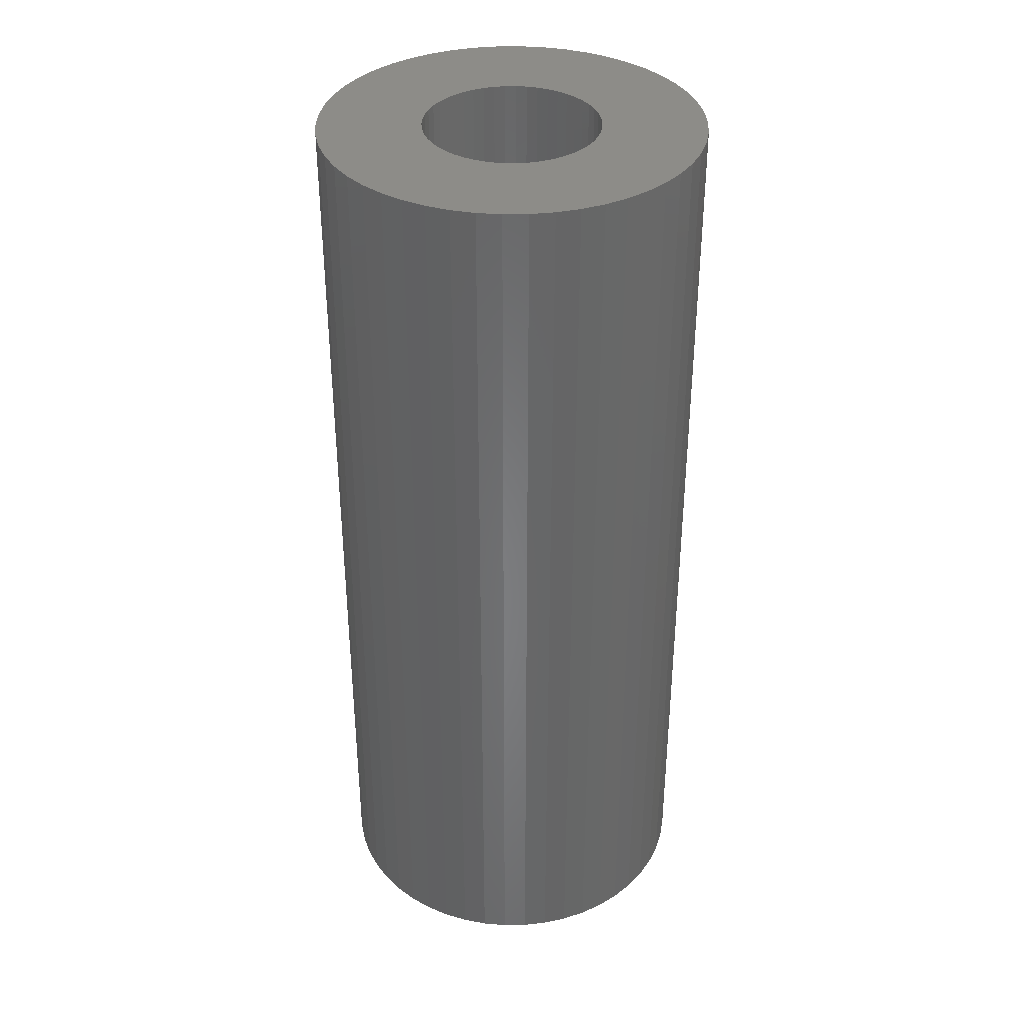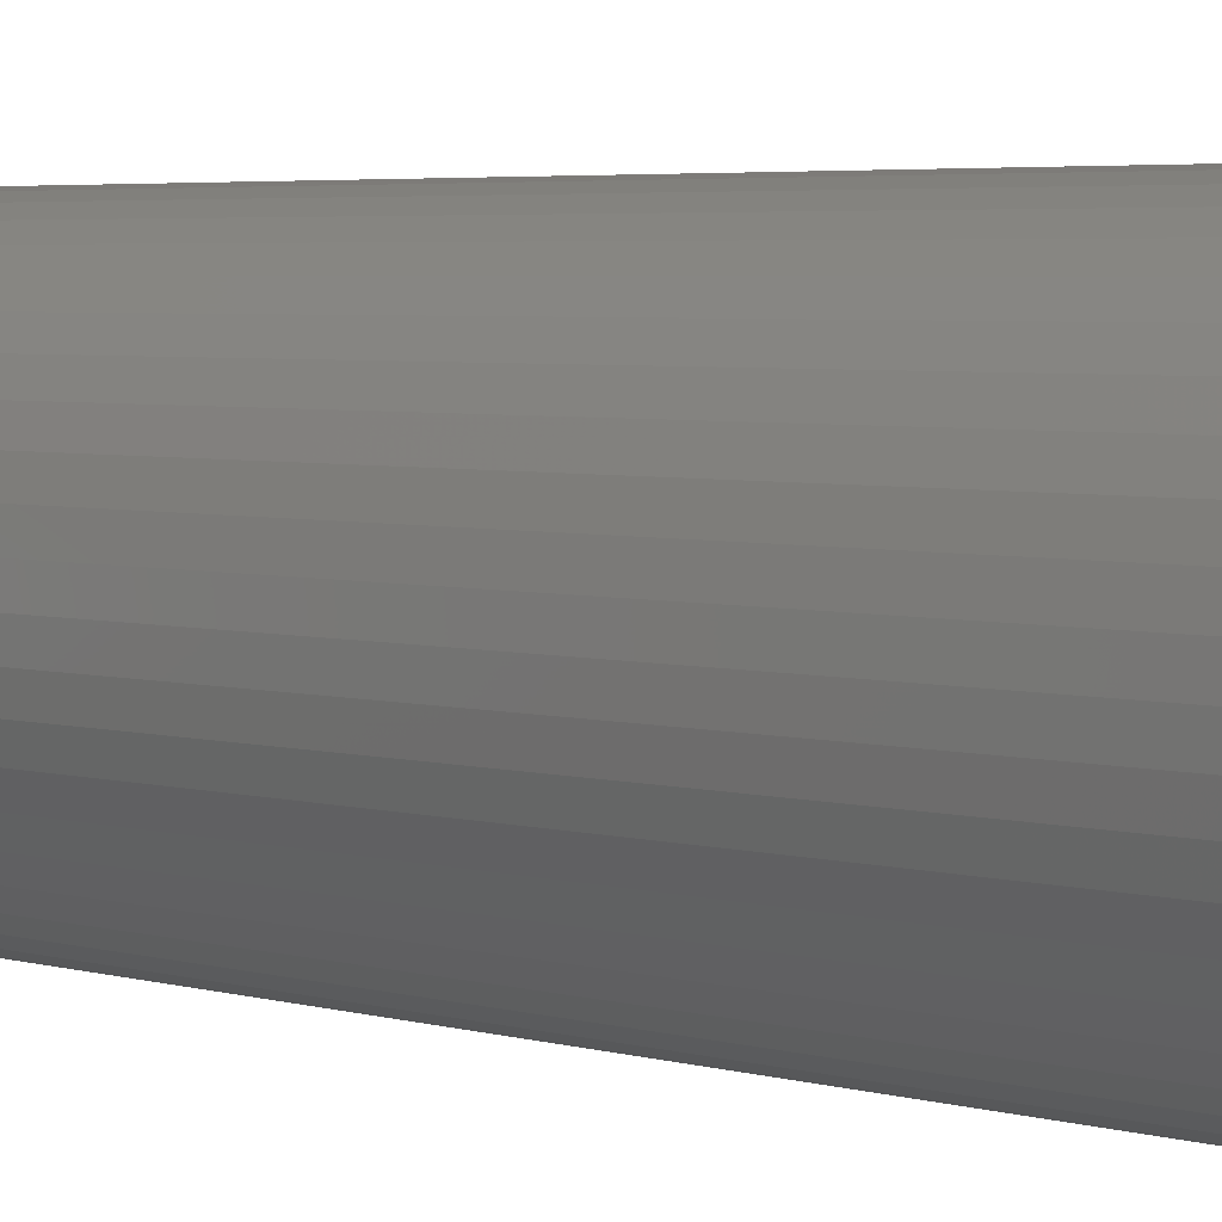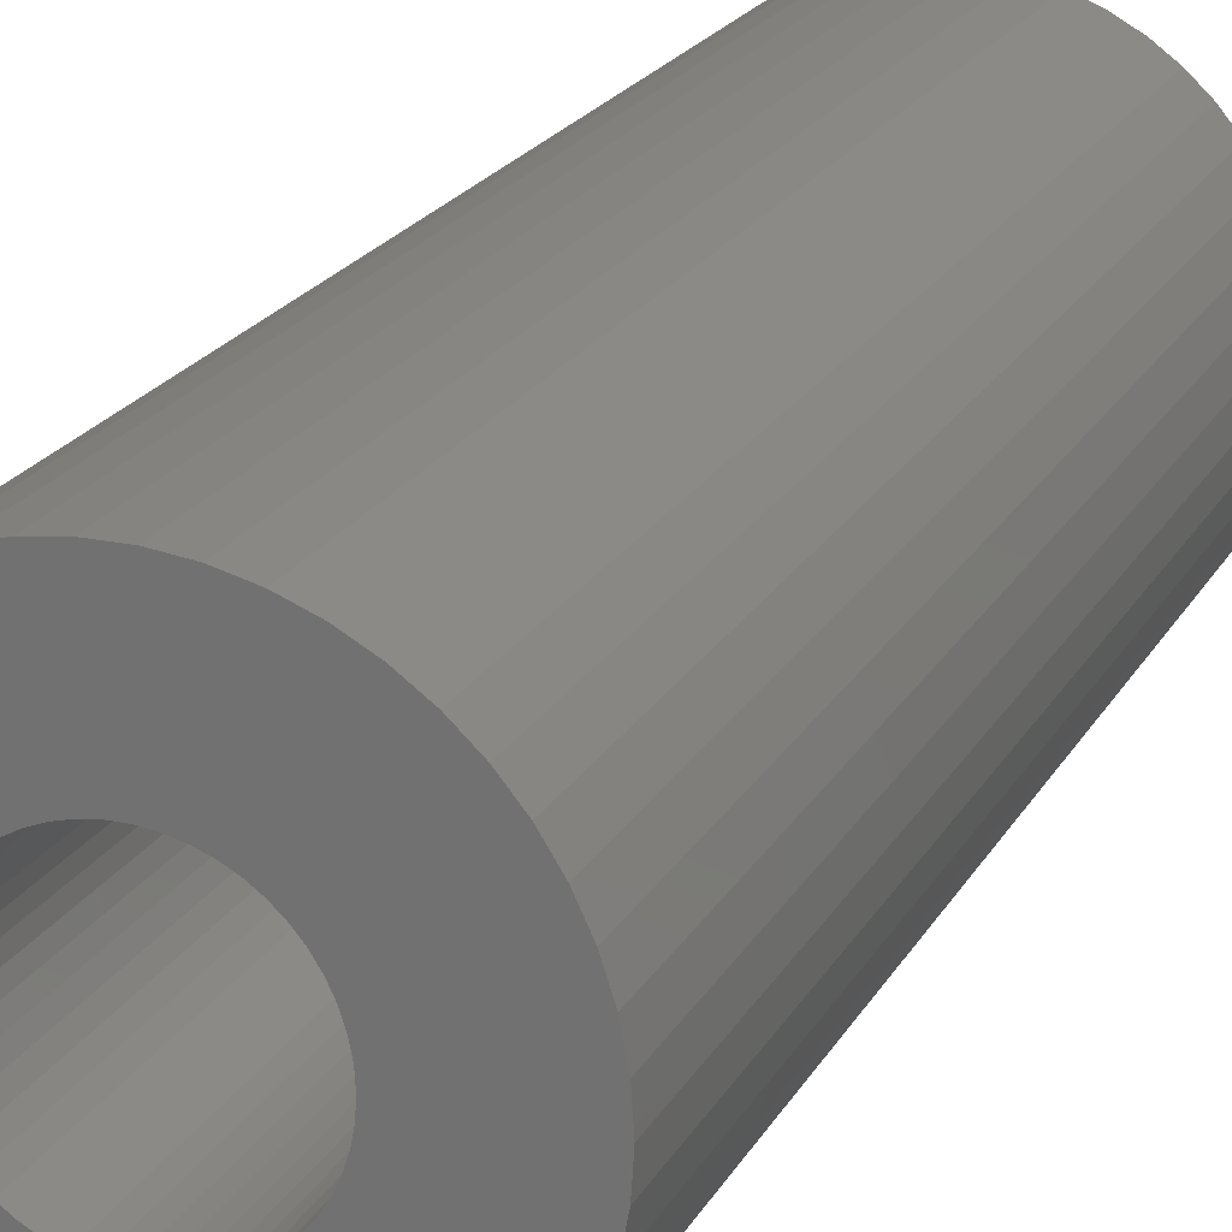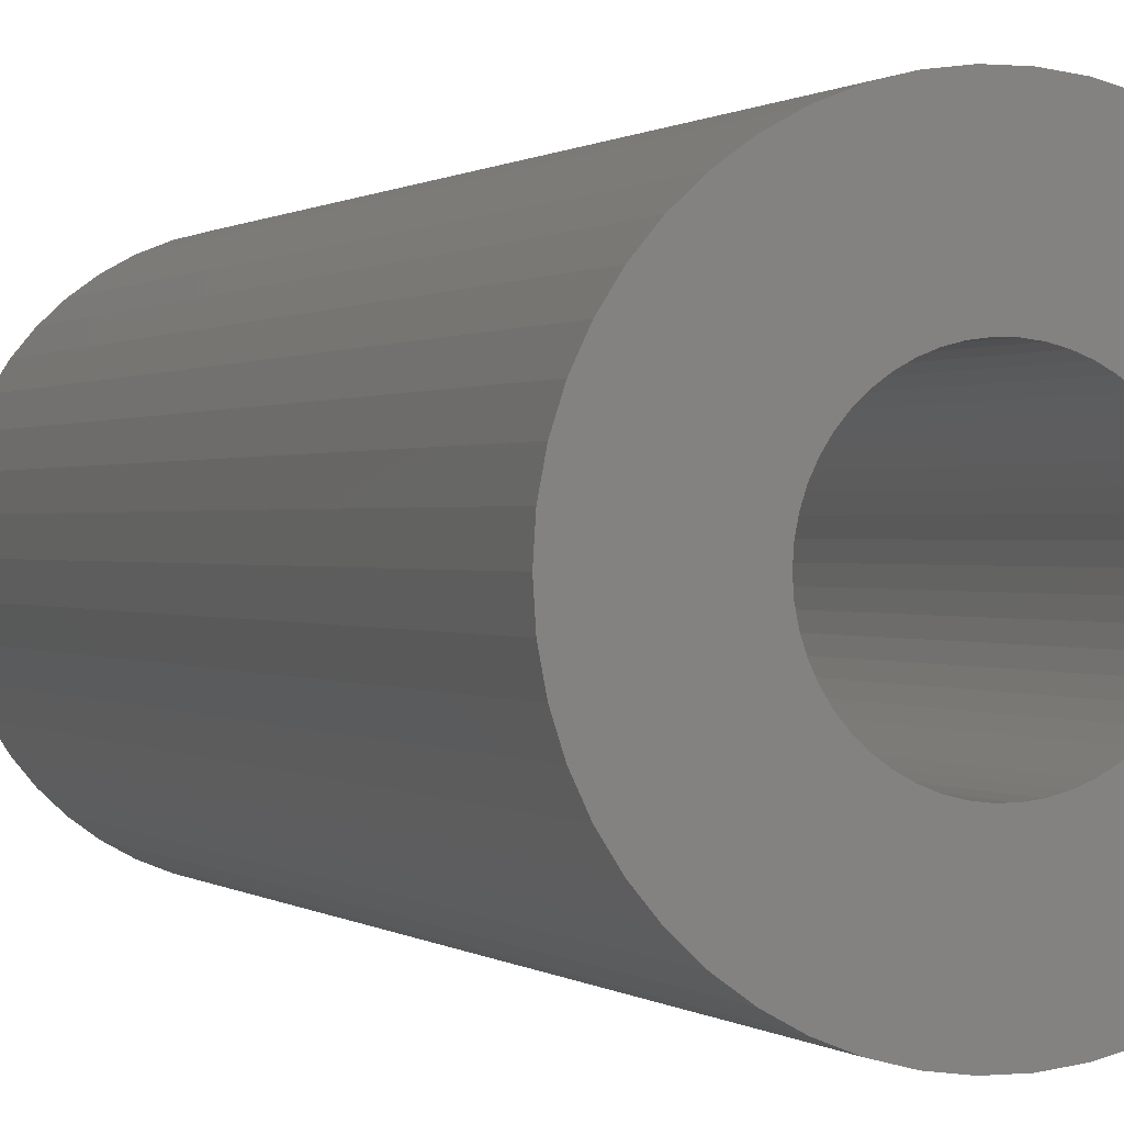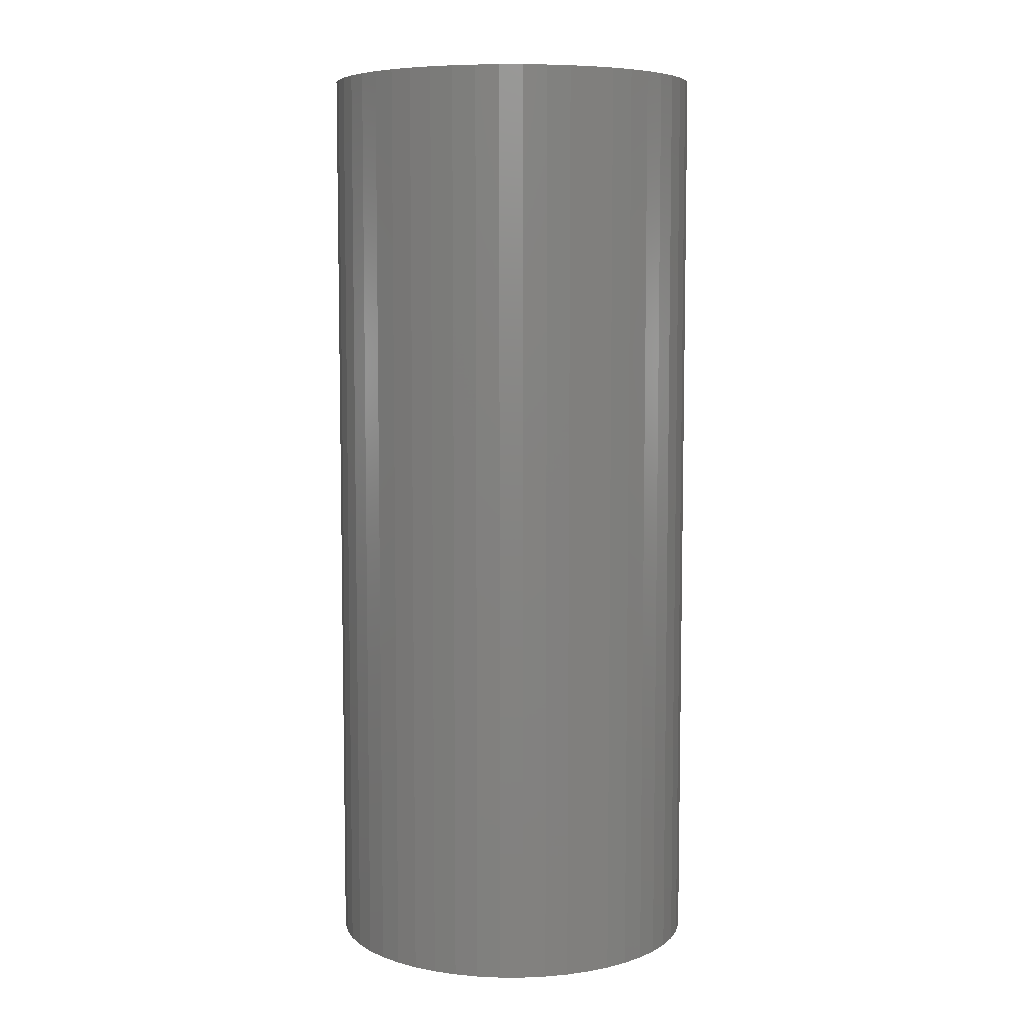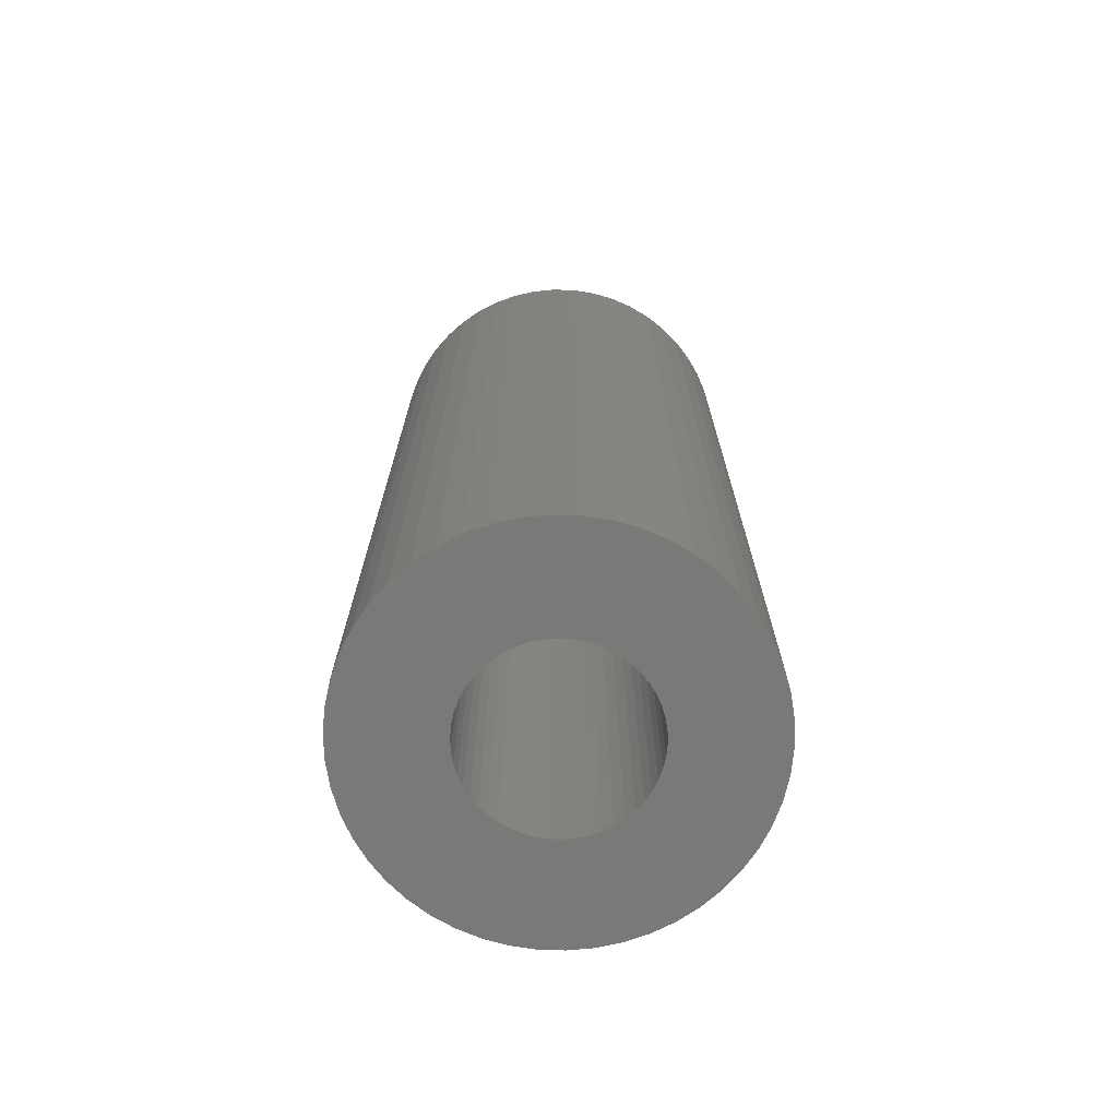
<metadata>
{"format":"stl","ext":"stl","renderer":"f3d","projection":"perspective","resolution":1024,"background":"white","views":[{"elev":36.4,"azim":-166.6,"up":"+Z"},{"elev":4.1,"azim":133.2,"up":"+Y"},{"elev":20.5,"azim":-158.6,"up":"+Y"},{"elev":0.4,"azim":159.1,"up":"+Y"},{"elev":6.9,"azim":165.8,"up":"+Z"},{"elev":-71.8,"azim":99.0,"up":"+Z"}]}
</metadata>
<code>
# stl→obj: 200 verts, 400 faces
v 19.5 0 48
v 19.35 2.444 -48
v 19.35 2.444 48
v 19.5 0 -48
v -19.5 0 -48
v -19.35 2.444 48
v -19.35 2.444 -48
v -19.5 0 48
v 1.224 19.46 -48
v -1.224 19.46 48
v 1.224 19.46 48
v -1.224 19.46 -48
v -1.224 -19.46 -48
v 1.224 -19.46 48
v -1.224 -19.46 48
v 1.224 -19.46 -48
v 14.21 13.35 -48
v 12.43 15.03 48
v 14.21 13.35 48
v 12.43 15.03 -48
v -12.43 15.03 -48
v -14.21 13.35 48
v -12.43 15.03 48
v -14.21 13.35 -48
v -6.026 18.55 -48
v -8.303 17.64 48
v -6.026 18.55 48
v -8.303 17.64 -48
v 18.13 7.178 48
v 17.09 9.394 -48
v 17.09 9.394 48
v 18.13 7.178 -48
v 15.78 11.46 -48
v 15.78 11.46 48
v 8.303 17.64 -48
v 6.026 18.55 48
v 8.303 17.64 48
v 6.026 18.55 -48
v 10.45 16.46 -48
v 10.45 16.46 48
v -18.13 7.178 -48
v -17.09 9.394 48
v -17.09 9.394 -48
v -18.13 7.178 48
v -15.78 11.46 -48
v -15.78 11.46 48
v -18.89 4.849 -48
v -18.89 4.849 48
v -3.654 19.15 -48
v -3.654 19.15 48
v 3.654 -19.15 48
v 3.654 -19.15 -48
v 18.89 4.849 48
v 18.89 4.849 -48
v 3.654 19.15 48
v 3.654 19.15 -48
v 9 0 48
v 8.929 1.128 48
v 19.35 -2.444 48
v 8.717 2.238 48
v 8.929 -1.128 48
v 8.368 3.313 48
v 18.89 -4.849 48
v 7.887 4.336 48
v 8.717 -2.238 48
v 7.281 5.29 48
v 18.13 -7.178 48
v 6.561 6.161 48
v 8.368 -3.313 48
v 5.737 6.935 48
v 17.09 -9.394 48
v 7.887 -4.336 48
v 4.822 7.599 48
v 3.832 8.143 48
v 2.781 8.56 48
v 1.686 8.841 48
v 0.5651 8.982 48
v -0.5651 8.982 48
v -1.686 8.841 48
v -2.781 8.56 48
v -3.832 8.143 48
v -4.822 7.599 48
v -10.45 16.46 48
v -5.737 6.935 48
v -6.561 6.161 48
v -7.281 5.29 48
v -7.887 4.336 48
v 15.78 -11.46 48
v 7.281 -5.29 48
v 14.21 -13.35 48
v 6.561 -6.161 48
v 12.43 -15.03 48
v 5.737 -6.935 48
v 10.45 -16.46 48
v 4.822 -7.599 48
v 8.303 -17.64 48
v 3.832 -8.143 48
v 6.026 -18.55 48
v 2.781 -8.56 48
v 1.686 -8.841 48
v 0.5651 -8.982 48
v -0.5651 -8.982 48
v -1.686 -8.841 48
v -3.654 -19.15 48
v -2.781 -8.56 48
v -6.026 -18.55 48
v -3.832 -8.143 48
v -8.303 -17.64 48
v -4.822 -7.599 48
v -10.45 -16.46 48
v -5.737 -6.935 48
v -12.43 -15.03 48
v -6.561 -6.161 48
v -14.21 -13.35 48
v -7.281 -5.29 48
v -15.78 -11.46 48
v -7.887 -4.336 48
v -17.09 -9.394 48
v -8.368 -3.313 48
v -18.13 -7.178 48
v -8.717 -2.238 48
v -18.89 -4.849 48
v -8.929 -1.128 48
v -19.35 -2.444 48
v -9 0 48
v -8.368 3.313 48
v -8.717 2.238 48
v -8.929 1.128 48
v -10.45 16.46 -48
v 19.35 -2.444 -48
v 15.78 -11.46 -48
v 14.21 -13.35 -48
v 18.89 -4.849 -48
v 18.13 -7.178 -48
v -17.09 -9.394 -48
v -18.13 -7.178 -48
v 9 0 -48
v 8.929 -1.128 -48
v 8.717 -2.238 -48
v 8.929 1.128 -48
v 8.368 -3.313 -48
v 17.09 -9.394 -48
v 7.887 -4.336 -48
v 8.717 2.238 -48
v 7.281 -5.29 -48
v 6.561 -6.161 -48
v 12.43 -15.03 -48
v 8.368 3.313 -48
v 5.737 -6.935 -48
v 10.45 -16.46 -48
v 7.887 4.336 -48
v 4.822 -7.599 -48
v 8.303 -17.64 -48
v 3.832 -8.143 -48
v 6.026 -18.55 -48
v 2.781 -8.56 -48
v 1.686 -8.841 -48
v 0.5651 -8.982 -48
v -0.5651 -8.982 -48
v -1.686 -8.841 -48
v -3.654 -19.15 -48
v -2.781 -8.56 -48
v -6.026 -18.55 -48
v -3.832 -8.143 -48
v -8.303 -17.64 -48
v -4.822 -7.599 -48
v -10.45 -16.46 -48
v -5.737 -6.935 -48
v -12.43 -15.03 -48
v -6.561 -6.161 -48
v -14.21 -13.35 -48
v -7.281 -5.29 -48
v -15.78 -11.46 -48
v -7.887 -4.336 -48
v 7.281 5.29 -48
v 6.561 6.161 -48
v 5.737 6.935 -48
v 4.822 7.599 -48
v 3.832 8.143 -48
v 2.781 8.56 -48
v 1.686 8.841 -48
v 0.5651 8.982 -48
v -0.5651 8.982 -48
v -1.686 8.841 -48
v -2.781 8.56 -48
v -3.832 8.143 -48
v -4.822 7.599 -48
v -5.737 6.935 -48
v -6.561 6.161 -48
v -7.281 5.29 -48
v -7.887 4.336 -48
v -8.368 3.313 -48
v -8.717 2.238 -48
v -8.929 1.128 -48
v -9 0 -48
v -8.368 -3.313 -48
v -8.717 -2.238 -48
v -18.89 -4.849 -48
v -8.929 -1.128 -48
v -19.35 -2.444 -48
f 1 2 3
f 2 1 4
f 5 6 7
f 6 5 8
f 9 10 11
f 10 9 12
f 13 14 15
f 14 13 16
f 17 18 19
f 18 17 20
f 21 22 23
f 22 21 24
f 25 26 27
f 26 25 28
f 29 30 31
f 30 29 32
f 31 33 34
f 33 31 30
f 35 36 37
f 36 35 38
f 39 37 40
f 37 39 35
f 41 42 43
f 42 41 44
f 45 22 24
f 22 45 46
f 47 44 41
f 44 47 48
f 49 27 50
f 27 49 25
f 16 51 14
f 51 16 52
f 53 32 29
f 32 53 54
f 3 54 53
f 54 3 2
f 34 17 19
f 17 34 33
f 38 55 36
f 55 38 56
f 56 11 55
f 11 56 9
f 20 40 18
f 40 20 39
f 43 46 45
f 46 43 42
f 7 48 47
f 48 7 6
f 57 1 3
f 58 3 53
f 1 57 59
f 60 53 29
f 61 59 57
f 62 29 31
f 59 61 63
f 64 31 34
f 65 63 61
f 66 34 19
f 63 65 67
f 68 19 18
f 69 67 65
f 70 18 40
f 67 69 71
f 72 71 69
f 3 58 57
f 53 60 58
f 29 62 60
f 73 40 37
f 31 64 62
f 34 66 64
f 19 68 66
f 74 37 36
f 18 70 68
f 40 73 70
f 37 74 73
f 75 36 55
f 36 75 74
f 55 76 75
f 11 76 55
f 11 77 76
f 11 78 77
f 10 78 11
f 10 79 78
f 50 79 10
f 79 50 80
f 27 80 50
f 80 27 81
f 26 81 27
f 81 26 82
f 83 82 26
f 82 83 84
f 23 84 83
f 84 23 85
f 22 85 23
f 85 22 86
f 46 86 22
f 86 46 87
f 42 87 46
f 71 72 88
f 89 88 72
f 88 89 90
f 91 90 89
f 90 91 92
f 93 92 91
f 92 93 94
f 95 94 93
f 94 95 96
f 97 96 95
f 96 97 98
f 99 98 97
f 98 99 51
f 100 51 99
f 100 14 51
f 101 14 100
f 102 14 101
f 102 15 14
f 103 15 102
f 104 103 105
f 103 104 15
f 106 105 107
f 108 107 109
f 110 109 111
f 105 106 104
f 112 111 113
f 114 113 115
f 116 115 117
f 107 108 106
f 118 117 119
f 120 119 121
f 122 121 123
f 124 123 125
f 87 42 126
f 109 110 108
f 44 126 42
f 111 112 110
f 126 44 127
f 113 114 112
f 48 127 44
f 115 116 114
f 127 48 128
f 117 118 116
f 6 128 48
f 119 120 118
f 128 6 125
f 121 122 120
f 8 125 6
f 123 124 122
f 125 8 124
f 28 83 26
f 83 28 129
f 129 23 83
f 23 129 21
f 12 50 10
f 50 12 49
f 59 4 1
f 4 59 130
f 90 131 88
f 131 90 132
f 67 133 63
f 133 67 134
f 63 130 59
f 130 63 133
f 135 120 136
f 120 135 118
f 137 4 130
f 138 130 133
f 4 137 2
f 139 133 134
f 140 2 137
f 141 134 142
f 2 140 54
f 143 142 131
f 144 54 140
f 145 131 132
f 54 144 32
f 146 132 147
f 148 32 144
f 149 147 150
f 32 148 30
f 151 30 148
f 130 138 137
f 133 139 138
f 134 141 139
f 152 150 153
f 142 143 141
f 131 145 143
f 132 146 145
f 154 153 155
f 147 149 146
f 150 152 149
f 153 154 152
f 156 155 52
f 155 156 154
f 52 157 156
f 16 157 52
f 16 158 157
f 16 159 158
f 13 159 16
f 13 160 159
f 161 160 13
f 160 161 162
f 163 162 161
f 162 163 164
f 165 164 163
f 164 165 166
f 167 166 165
f 166 167 168
f 169 168 167
f 168 169 170
f 171 170 169
f 170 171 172
f 173 172 171
f 172 173 174
f 135 174 173
f 30 151 33
f 175 33 151
f 33 175 17
f 176 17 175
f 17 176 20
f 177 20 176
f 20 177 39
f 178 39 177
f 39 178 35
f 179 35 178
f 35 179 38
f 180 38 179
f 38 180 56
f 181 56 180
f 181 9 56
f 182 9 181
f 183 9 182
f 183 12 9
f 184 12 183
f 49 184 185
f 184 49 12
f 25 185 186
f 28 186 187
f 129 187 188
f 185 25 49
f 21 188 189
f 24 189 190
f 45 190 191
f 186 28 25
f 43 191 192
f 41 192 193
f 47 193 194
f 7 194 195
f 174 135 196
f 187 129 28
f 136 196 135
f 188 21 129
f 196 136 197
f 189 24 21
f 198 197 136
f 190 45 24
f 197 198 199
f 191 43 45
f 200 199 198
f 192 41 43
f 199 200 195
f 193 47 41
f 5 195 200
f 194 7 47
f 195 5 7
f 153 94 96
f 94 153 150
f 147 90 92
f 90 147 132
f 88 142 71
f 142 88 131
f 136 122 198
f 122 136 120
f 155 96 98
f 96 155 153
f 52 98 51
f 98 52 155
f 71 134 67
f 134 71 142
f 161 15 104
f 15 161 13
f 165 106 108
f 106 165 163
f 163 104 106
f 104 163 161
f 171 116 173
f 116 171 114
f 171 112 114
f 112 171 169
f 198 124 200
f 124 198 122
f 200 8 5
f 8 200 124
f 150 92 94
f 92 150 147
f 173 118 135
f 118 173 116
f 167 108 110
f 108 167 165
f 169 110 112
f 110 169 167
f 137 58 140
f 58 137 57
f 125 194 128
f 194 125 195
f 183 77 78
f 77 183 182
f 158 102 101
f 102 158 159
f 177 68 70
f 68 177 176
f 189 84 85
f 84 189 188
f 186 80 81
f 80 186 185
f 148 64 151
f 64 148 62
f 140 60 144
f 60 140 58
f 151 66 175
f 66 151 64
f 180 74 75
f 74 180 179
f 181 75 76
f 75 181 180
f 179 73 74
f 73 179 178
f 126 191 87
f 191 126 192
f 87 190 86
f 190 87 191
f 127 192 126
f 192 127 193
f 188 82 84
f 82 188 187
f 185 79 80
f 79 185 184
f 157 101 100
f 101 157 158
f 144 62 148
f 62 144 60
f 175 68 176
f 68 175 66
f 182 76 77
f 76 182 181
f 178 70 73
f 70 178 177
f 86 189 85
f 189 86 190
f 128 193 127
f 193 128 194
f 187 81 82
f 81 187 186
f 184 78 79
f 78 184 183
f 146 89 145
f 89 146 91
f 139 61 138
f 61 139 65
f 115 174 117
f 174 115 172
f 117 196 119
f 196 117 174
f 154 99 97
f 99 154 156
f 146 93 91
f 93 146 149
f 141 65 139
f 65 141 69
f 143 69 141
f 69 143 72
f 145 72 143
f 72 145 89
f 138 57 137
f 57 138 61
f 162 107 105
f 107 162 164
f 160 105 103
f 105 160 162
f 113 172 115
f 172 113 170
f 119 197 121
f 197 119 196
f 156 100 99
f 100 156 157
f 152 97 95
f 97 152 154
f 149 95 93
f 95 149 152
f 159 103 102
f 103 159 160
f 168 113 111
f 113 168 170
f 121 199 123
f 199 121 197
f 123 195 125
f 195 123 199
f 166 111 109
f 111 166 168
f 164 109 107
f 109 164 166

</code>
